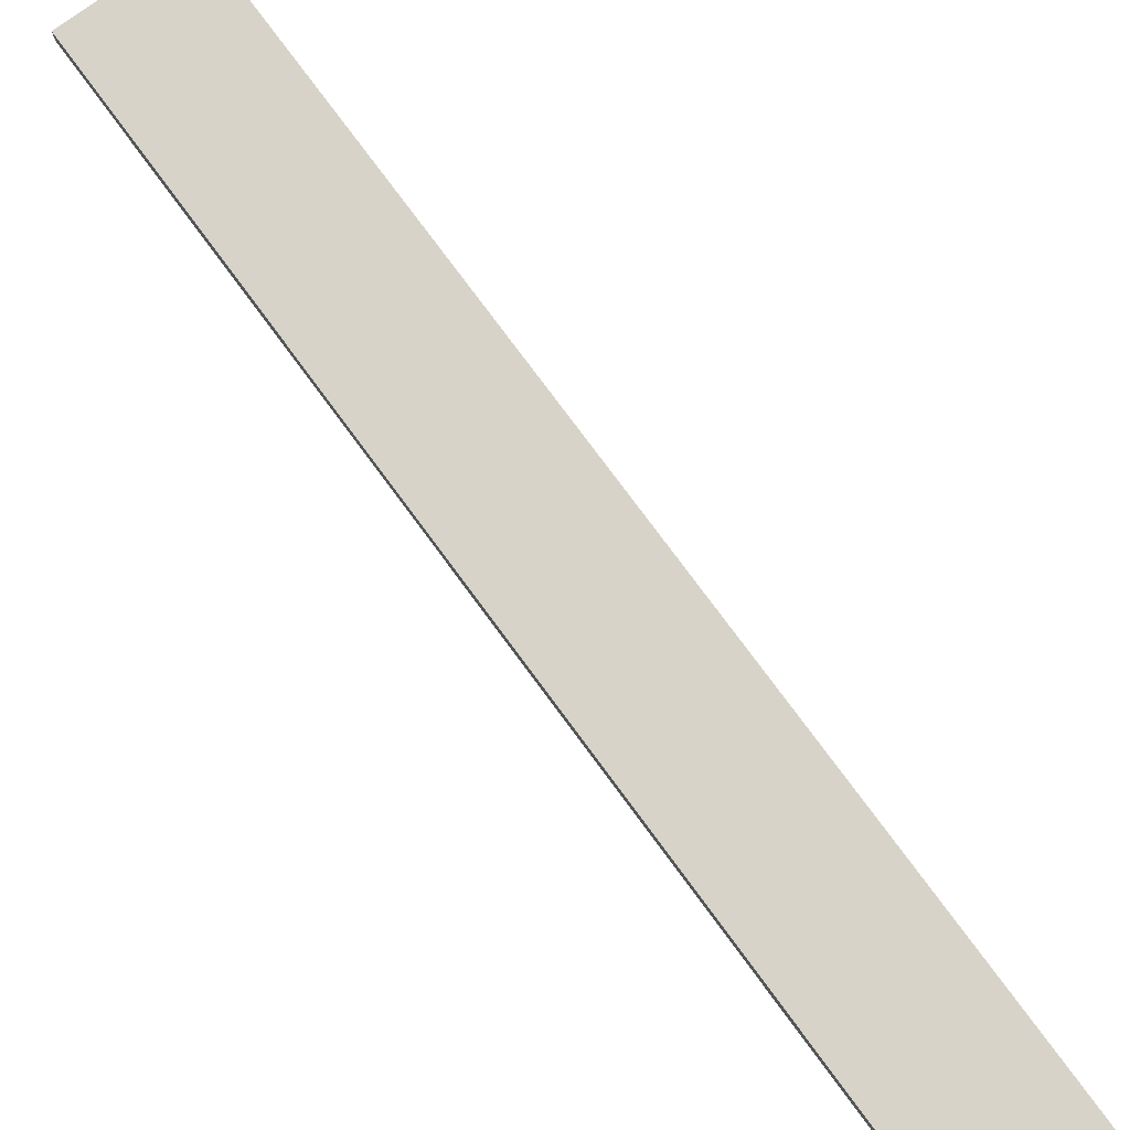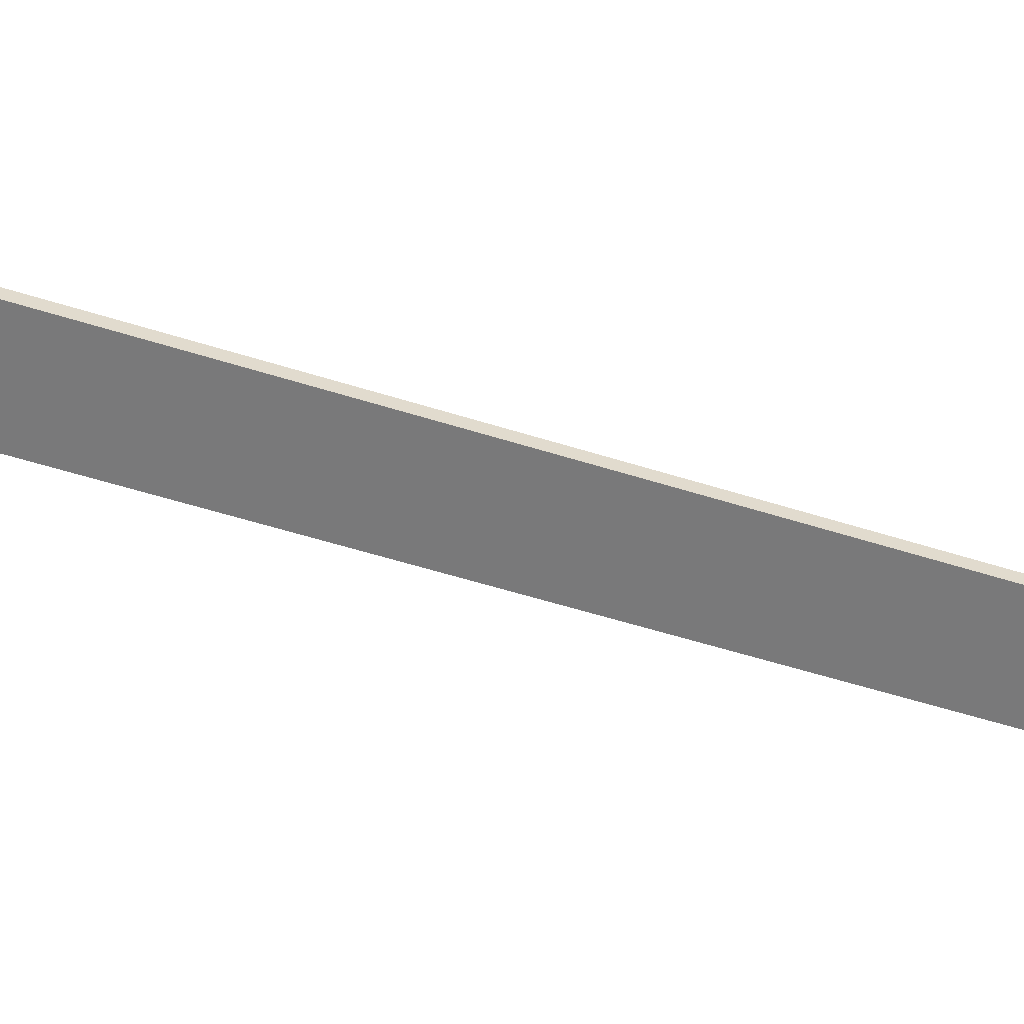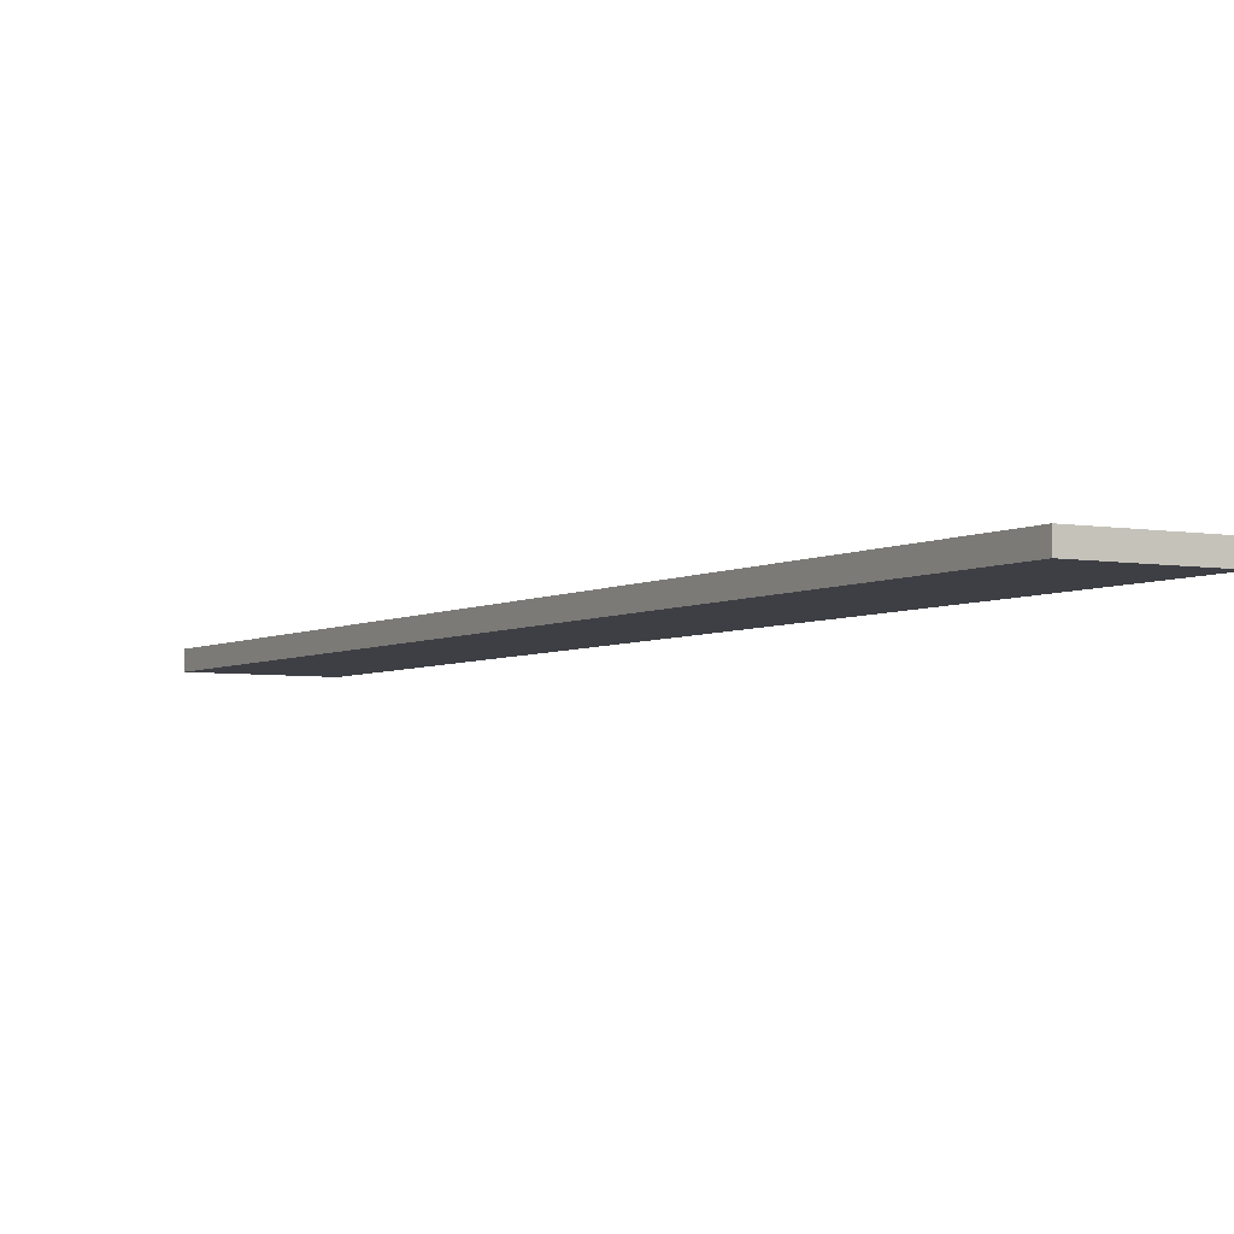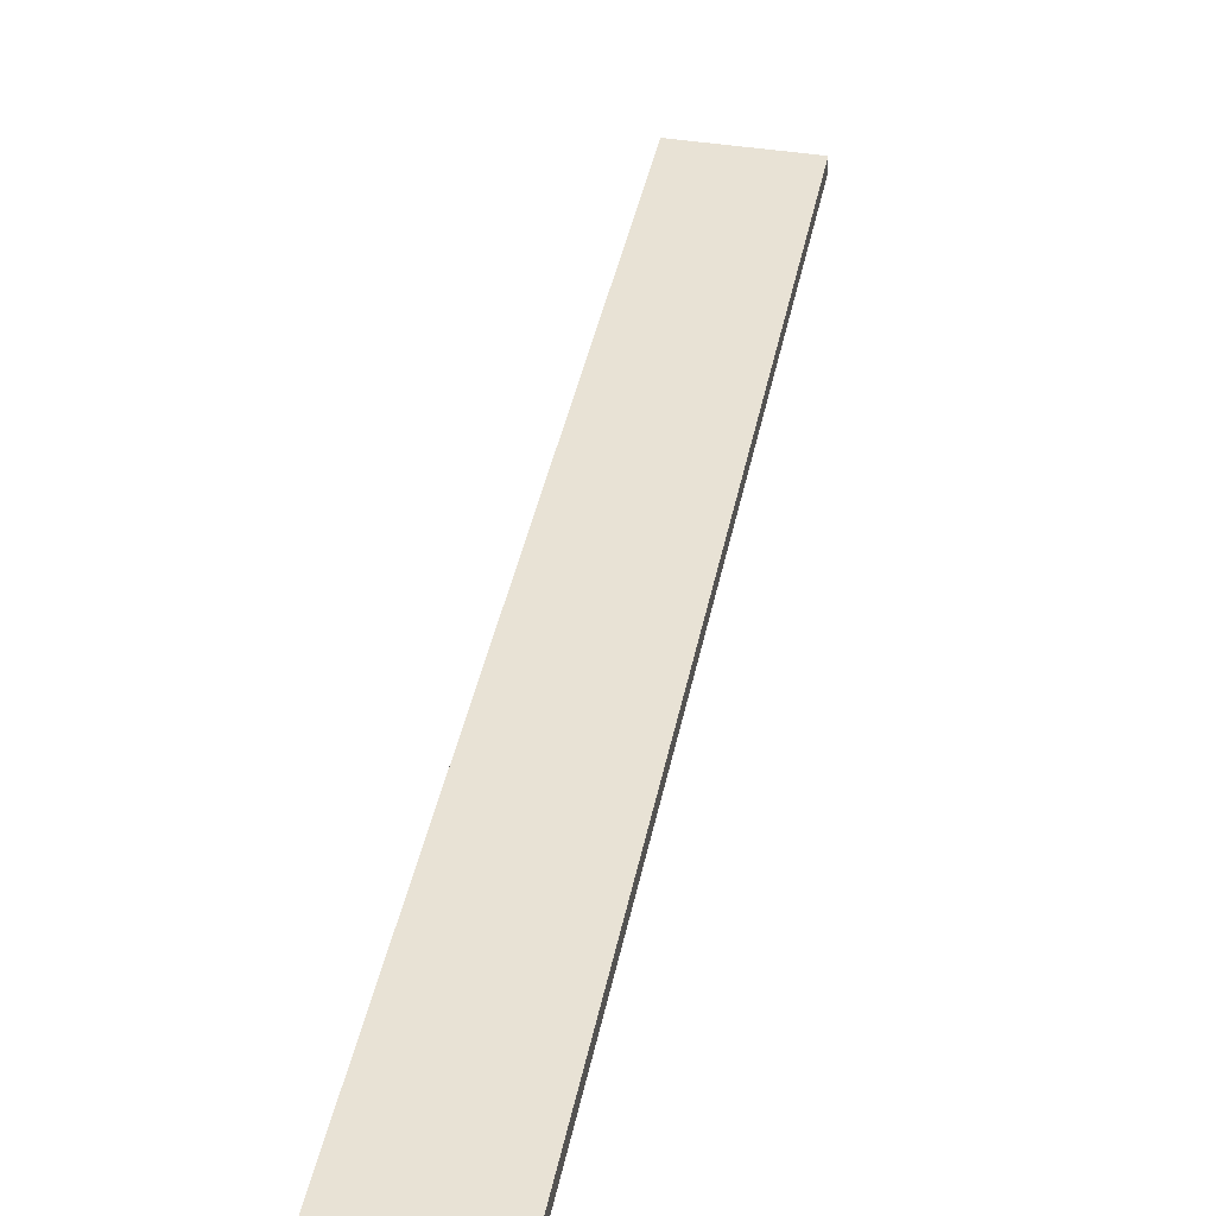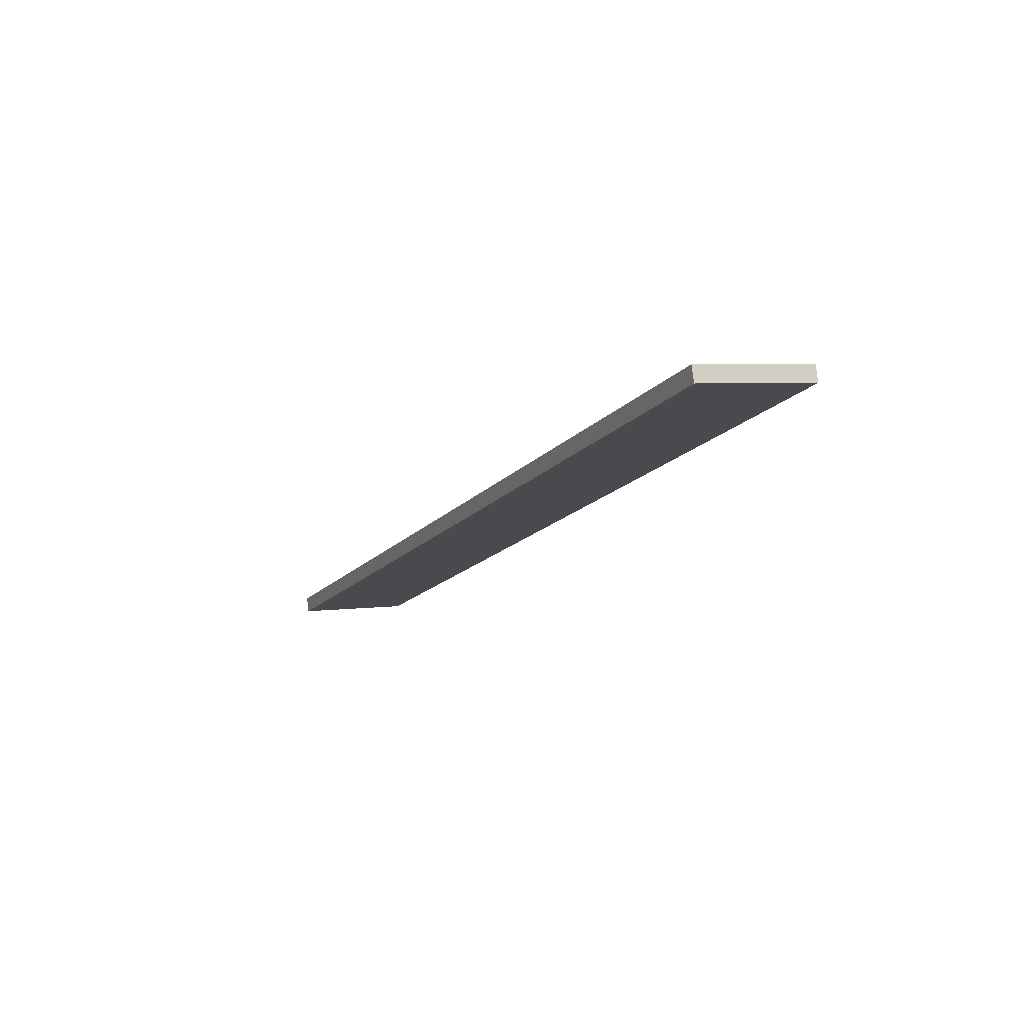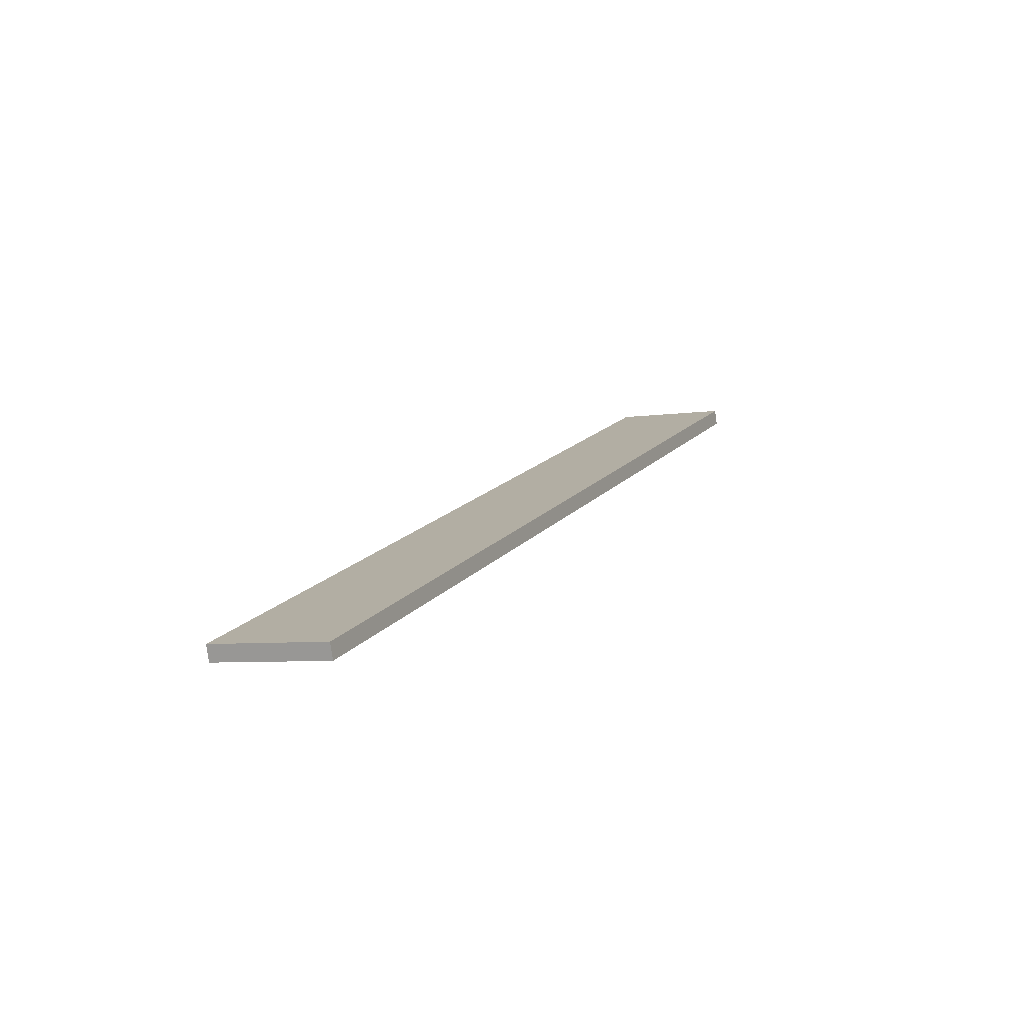
<metadata>
{"format":"obj","ext":"obj","renderer":"f3d","projection":"perspective","resolution":1024,"background":"white","views":[{"elev":76.6,"azim":-12.4,"up":"+Z"},{"elev":-57.8,"azim":-84.0,"up":"+Z"},{"elev":-4.4,"azim":-6.5,"up":"+Z"},{"elev":40.7,"azim":35.1,"up":"+Z"},{"elev":78.7,"azim":172.8,"up":"+Y"},{"elev":-78.8,"azim":-172.1,"up":"+Y"}]}
</metadata>
<code>
o mesh45/mesh45-geometry#mesh45-geometry
v 0.2287 -0.4534 0.01925
v 0.2374 -0.4495 0.01925
v 0.261 -0.5261 0.01925
v 0.2374 -0.4495 0.02055
v 0.2698 -0.5222 0.01925
v 0.261 -0.5261 0.02055
v 0.2287 -0.4534 0.02055
v 0.2698 -0.5222 0.02055
f 1 2 3
f 3 2 1
f 2 1 4
f 4 1 2
f 5 3 2
f 2 3 5
f 3 6 1
f 1 6 3
f 7 4 1
f 1 4 7
f 2 4 5
f 5 4 2
f 3 5 6
f 6 5 3
f 7 1 6
f 6 1 7
f 7 6 4
f 4 6 7
f 8 5 4
f 4 5 8
f 8 6 5
f 5 6 8
f 8 4 6
f 6 4 8

</code>
